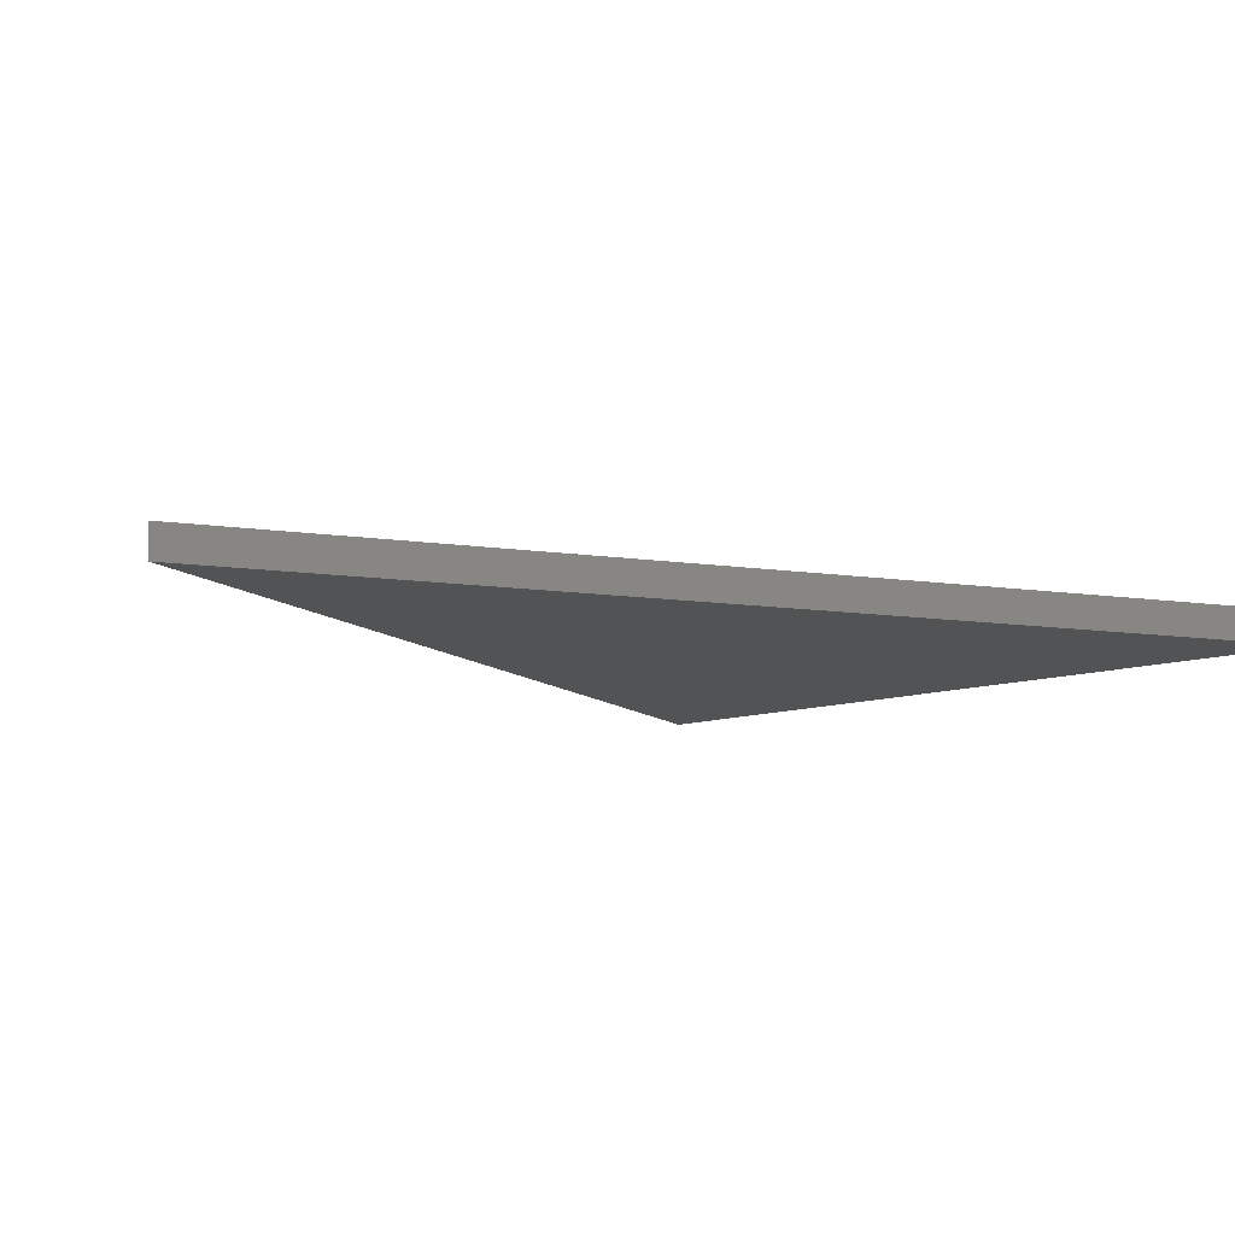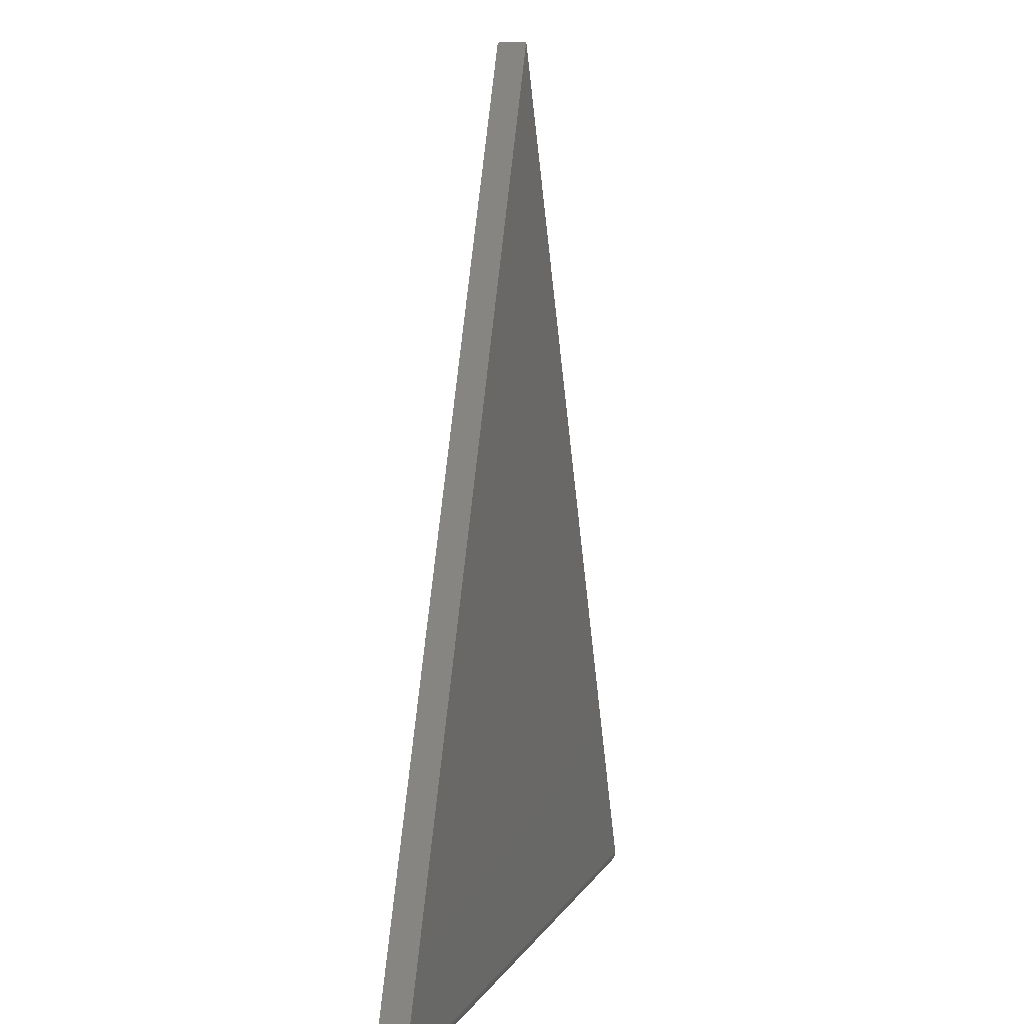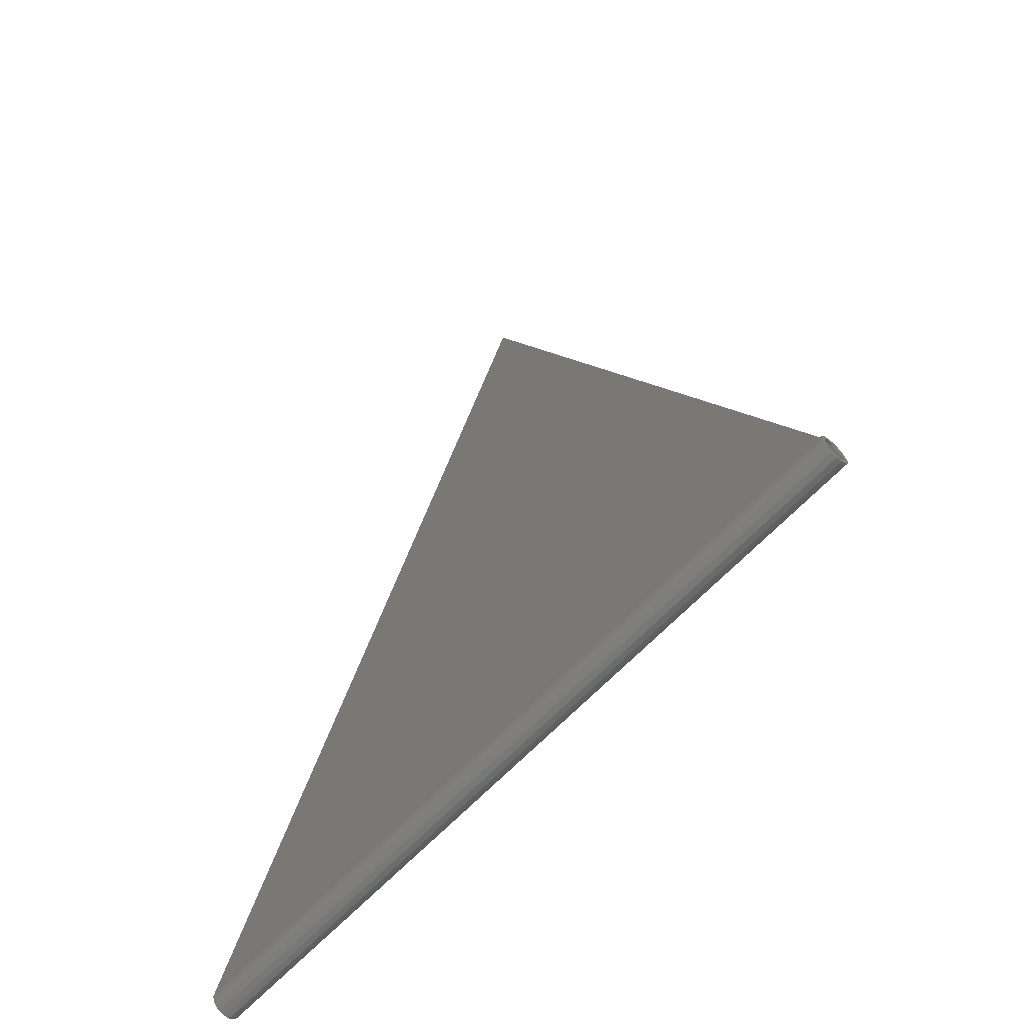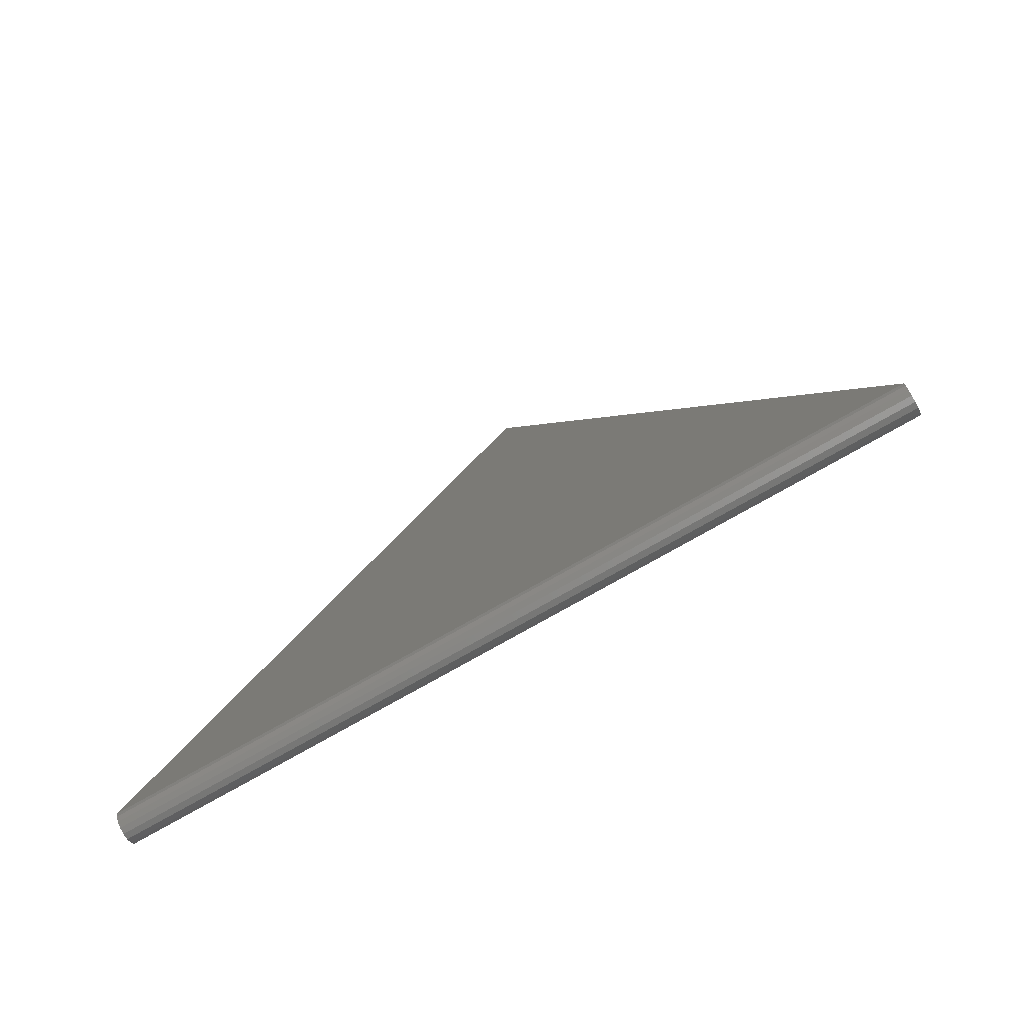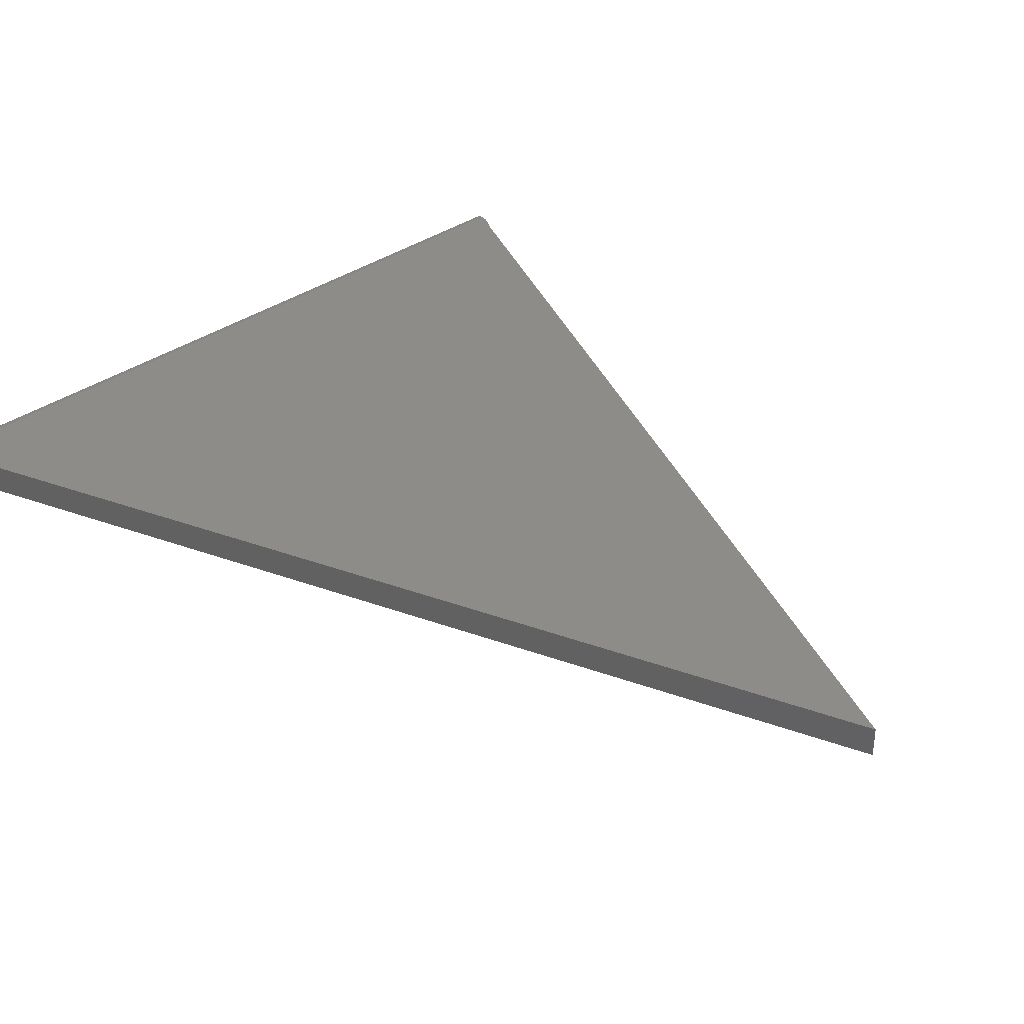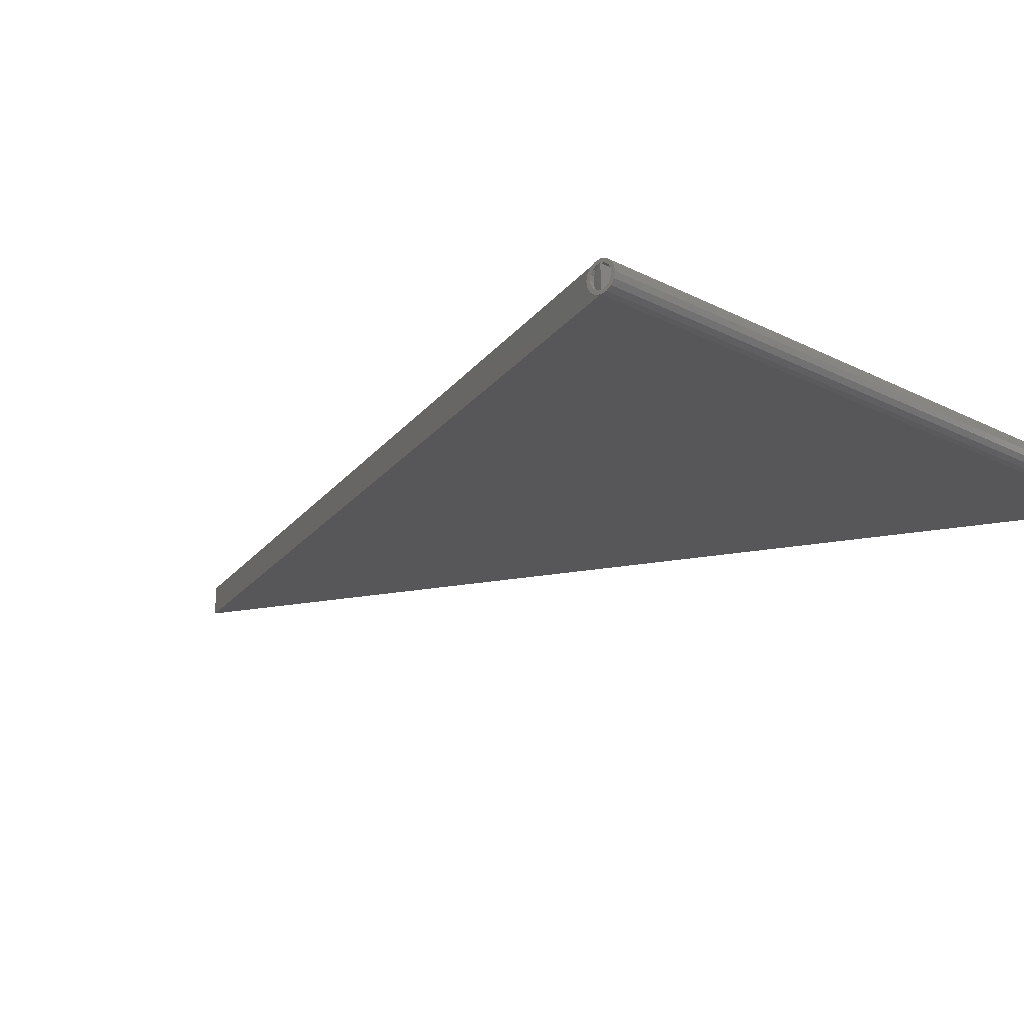
<metadata>
{"format":"stl","ext":"stl","renderer":"f3d","projection":"perspective","resolution":1024,"background":"white","views":[{"elev":-9.5,"azim":-134.7,"up":"+Z"},{"elev":7.3,"azim":107.2,"up":"+Y"},{"elev":-64.7,"azim":-133.3,"up":"+Y"},{"elev":-79.0,"azim":29.3,"up":"+Y"},{"elev":35.8,"azim":137.4,"up":"+Z"},{"elev":-17.9,"azim":-45.7,"up":"+Z"}]}
</metadata>
<code>
# stl→obj: 102 verts, 204 faces
v -50 0 2
v -50 0.7654 1.848
v -50 -0.7654 1.848
v -50 1.414 1.414
v -50 0.574 1.386
v -50 1.848 0.7654
v -50 1.386 0.574
v -50 2 -1.11e-14
v -50 1.5 -1.11e-14
v -50 1.848 -0.7654
v -50 1.386 -0.574
v -50 1.414 -1.414
v -50 1.061 -1.061
v -50 0.7654 -1.848
v -50 -0.574 -1.386
v -50 0 -2
v -50 -0.7654 -1.848
v -50 -1.061 -1.061
v -50 -1.414 -1.414
v -50 -1.5 -1.11e-14
v -50 -1.848 -0.7654
v -50 -1.386 0.574
v -50 -2 -1.11e-14
v -50 -1.848 0.7654
v -50 -1.414 1.414
v -50 -0.574 1.386
v -50 0 1.5
v -50 -1.061 1.061
v -50 -1.386 -0.574
v -50 0.574 -1.386
v -50 8.866e-16 -2
v -50 6.65e-16 -1.5
v -50 1.061 1.061
v -50 0 -1.5
v -49.69 0.7654 1.848
v -3.546e-16 0 2
v 50 -0.7654 1.848
v 50 0 2
v 50 -1.414 1.414
v 50 -1.848 0.7654
v 50 -2 1.11e-14
v 50 -1.848 -0.7654
v 50 -1.414 -1.414
v 50 -0.7654 -1.848
v 3.546e-16 0 -2
v 50 0 -2
v -50 5.581e-14 -2
v -49.69 0.7654 -1.848
v -49.43 1.414 -1.414
v -49.26 1.848 -0.7654
v -49.2 2 -1.092e-14
v -49.26 1.848 0.7654
v -49.43 1.414 1.414
v -49.77 0.574 1.386
v 50 0 1.5
v 50 -0.574 1.386
v -49.58 1.061 1.061
v -49.45 1.386 0.574
v -49.4 1.5 -1.097e-14
v -49.45 1.386 -0.574
v -49.58 1.061 -1.061
v -49.77 0.574 -1.386
v 50 0 -1.5
v 50 -0.574 -1.386
v 50 -1.061 -1.061
v 50 -1.386 -0.574
v 50 -1.5 1.11e-14
v 50 -1.386 0.574
v 50 -1.061 1.061
v 0 125 2
v 0 125 -2
v 50 5.581e-14 2
v 50 0.7654 1.848
v 49.69 0.7654 1.848
v 50 8.866e-16 2
v 50 6.65e-16 1.5
v 50 1.386 -0.574
v 50 1.061 -1.061
v 50 1.414 -1.414
v 50 1.848 0.7654
v 50 2 1.11e-14
v 50 1.414 1.414
v 50 0.574 -1.386
v 50 0.7654 -1.848
v 50 1.386 0.574
v 50 1.5 1.11e-14
v 50 1.848 -0.7654
v 50 1.061 1.061
v 50 0.574 1.386
v 49.69 0.7654 -1.848
v 49.43 1.414 1.414
v 49.26 1.848 0.7654
v 49.2 2 1.092e-14
v 49.26 1.848 -0.7654
v 49.43 1.414 -1.414
v 49.45 1.386 -0.574
v 49.4 1.5 1.097e-14
v 49.45 1.386 0.574
v 49.77 0.574 1.386
v 49.58 1.061 1.061
v 49.77 0.574 -1.386
v 49.58 1.061 -1.061
f 1 2 3
f 3 2 4
f 5 4 6
f 7 6 8
f 9 8 10
f 11 10 12
f 13 12 14
f 15 16 17
f 18 17 19
f 20 19 21
f 22 21 23
f 3 23 24
f 3 24 25
f 26 3 27
f 28 3 26
f 22 3 28
f 20 21 22
f 3 22 23
f 29 19 20
f 18 19 29
f 13 14 30
f 31 14 16
f 30 14 32
f 11 12 13
f 32 14 31
f 33 6 7
f 5 6 33
f 3 4 5
f 27 3 5
f 7 8 9
f 9 10 11
f 34 16 15
f 15 17 18
f 35 2 1
f 36 1 37
f 37 1 3
f 38 36 37
f 37 3 25
f 39 37 25
f 39 25 24
f 40 39 24
f 40 24 23
f 41 40 23
f 41 23 21
f 42 41 21
f 42 21 19
f 43 42 19
f 19 17 43
f 43 17 44
f 17 16 44
f 44 16 45
f 44 45 46
f 14 47 16
f 14 48 47
f 45 16 47
f 12 49 14
f 14 49 48
f 10 50 12
f 12 50 49
f 8 51 10
f 10 51 50
f 6 52 8
f 8 52 51
f 4 53 6
f 6 53 52
f 4 2 35
f 53 4 35
f 54 27 5
f 55 56 27
f 27 56 26
f 57 54 33
f 33 54 5
f 7 58 57
f 33 7 57
f 9 59 58
f 7 9 58
f 11 60 59
f 9 11 59
f 13 61 60
f 11 13 60
f 30 62 61
f 13 30 61
f 32 62 30
f 62 59 60
f 32 54 57
f 32 27 54
f 16 27 32
f 16 32 31
f 62 60 61
f 32 57 58
f 32 58 59
f 32 59 62
f 27 16 34
f 55 27 63
f 38 55 63
f 34 63 27
f 15 64 34
f 34 64 63
f 65 64 15
f 18 65 15
f 65 18 66
f 66 18 29
f 66 29 67
f 67 29 20
f 67 20 68
f 68 20 22
f 68 22 69
f 69 22 28
f 69 28 56
f 56 28 26
f 35 1 70
f 35 70 71
f 48 71 47
f 49 71 48
f 50 71 49
f 51 71 50
f 52 71 51
f 53 71 52
f 35 71 53
f 70 1 36
f 72 70 36
f 72 36 38
f 73 72 38
f 74 72 73
f 75 76 73
f 67 68 41
f 77 78 79
f 80 73 81
f 82 73 80
f 73 38 75
f 66 67 42
f 78 83 84
f 85 86 87
f 81 85 87
f 81 73 85
f 87 86 79
f 86 77 79
f 79 78 84
f 88 85 73
f 84 83 46
f 46 63 44
f 63 64 44
f 44 65 43
f 43 66 42
f 83 63 46
f 42 67 41
f 64 65 44
f 41 68 40
f 68 69 40
f 40 56 39
f 69 56 40
f 55 39 56
f 55 37 39
f 55 38 37
f 76 89 73
f 65 66 43
f 89 88 73
f 90 84 46
f 46 71 70
f 90 46 70
f 72 74 70
f 74 91 70
f 91 92 70
f 92 93 70
f 93 94 70
f 94 95 70
f 95 90 70
f 47 71 45
f 45 71 46
f 96 97 98
f 99 96 100
f 100 96 98
f 76 96 99
f 63 96 76
f 38 76 75
f 63 76 38
f 101 96 63
f 102 96 101
f 101 63 83
f 82 91 74
f 73 82 74
f 92 91 80
f 80 91 82
f 93 92 81
f 81 92 80
f 93 81 94
f 94 81 87
f 94 87 95
f 95 87 79
f 95 79 90
f 90 79 84
f 101 83 78
f 102 101 78
f 102 78 77
f 96 102 77
f 96 77 86
f 97 96 86
f 86 85 98
f 97 86 98
f 85 88 100
f 98 85 100
f 89 99 88
f 88 99 100
f 89 76 99

</code>
